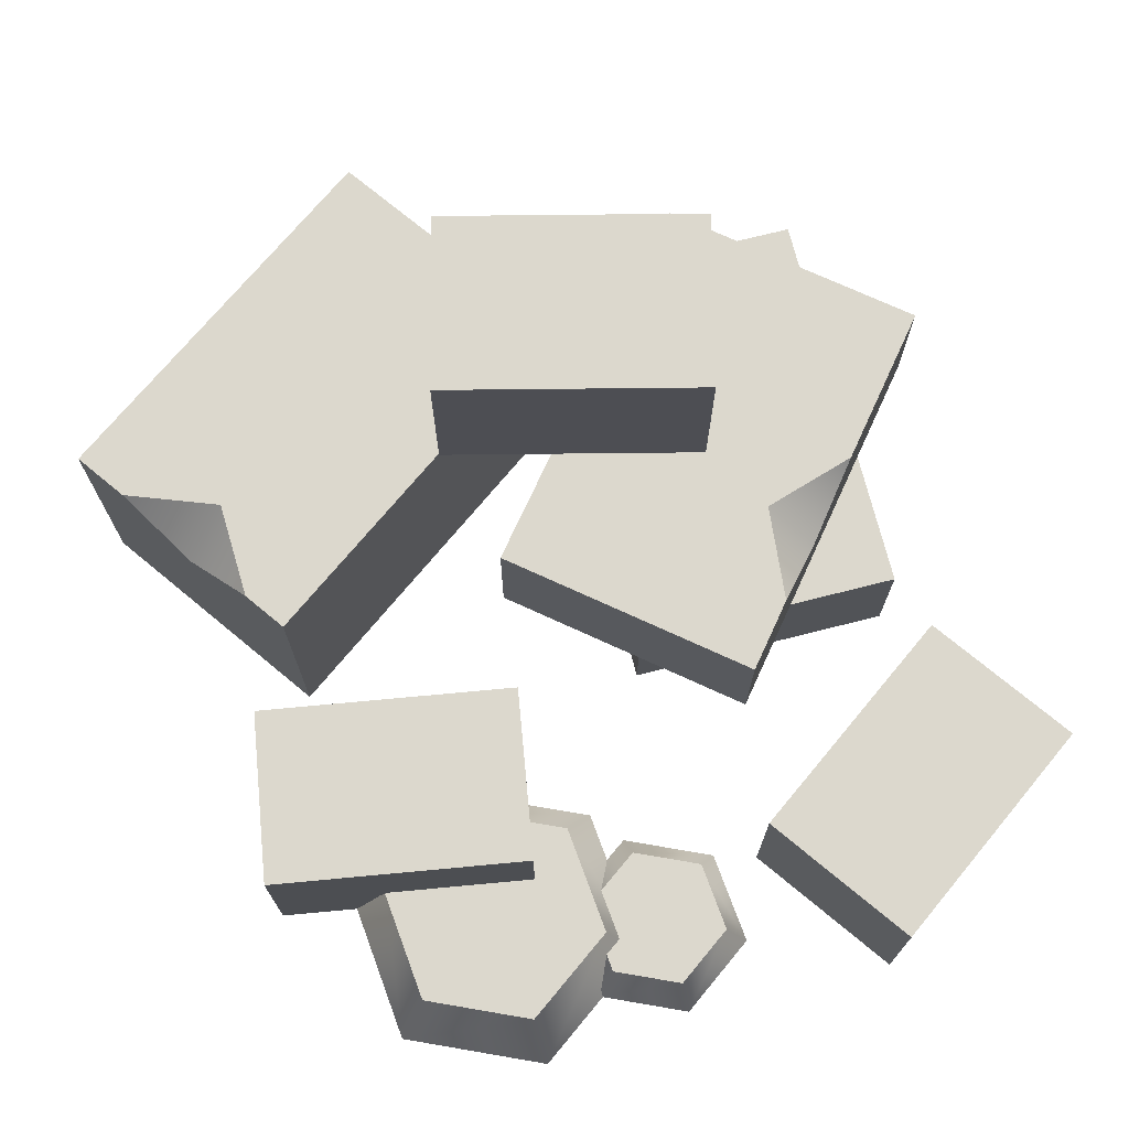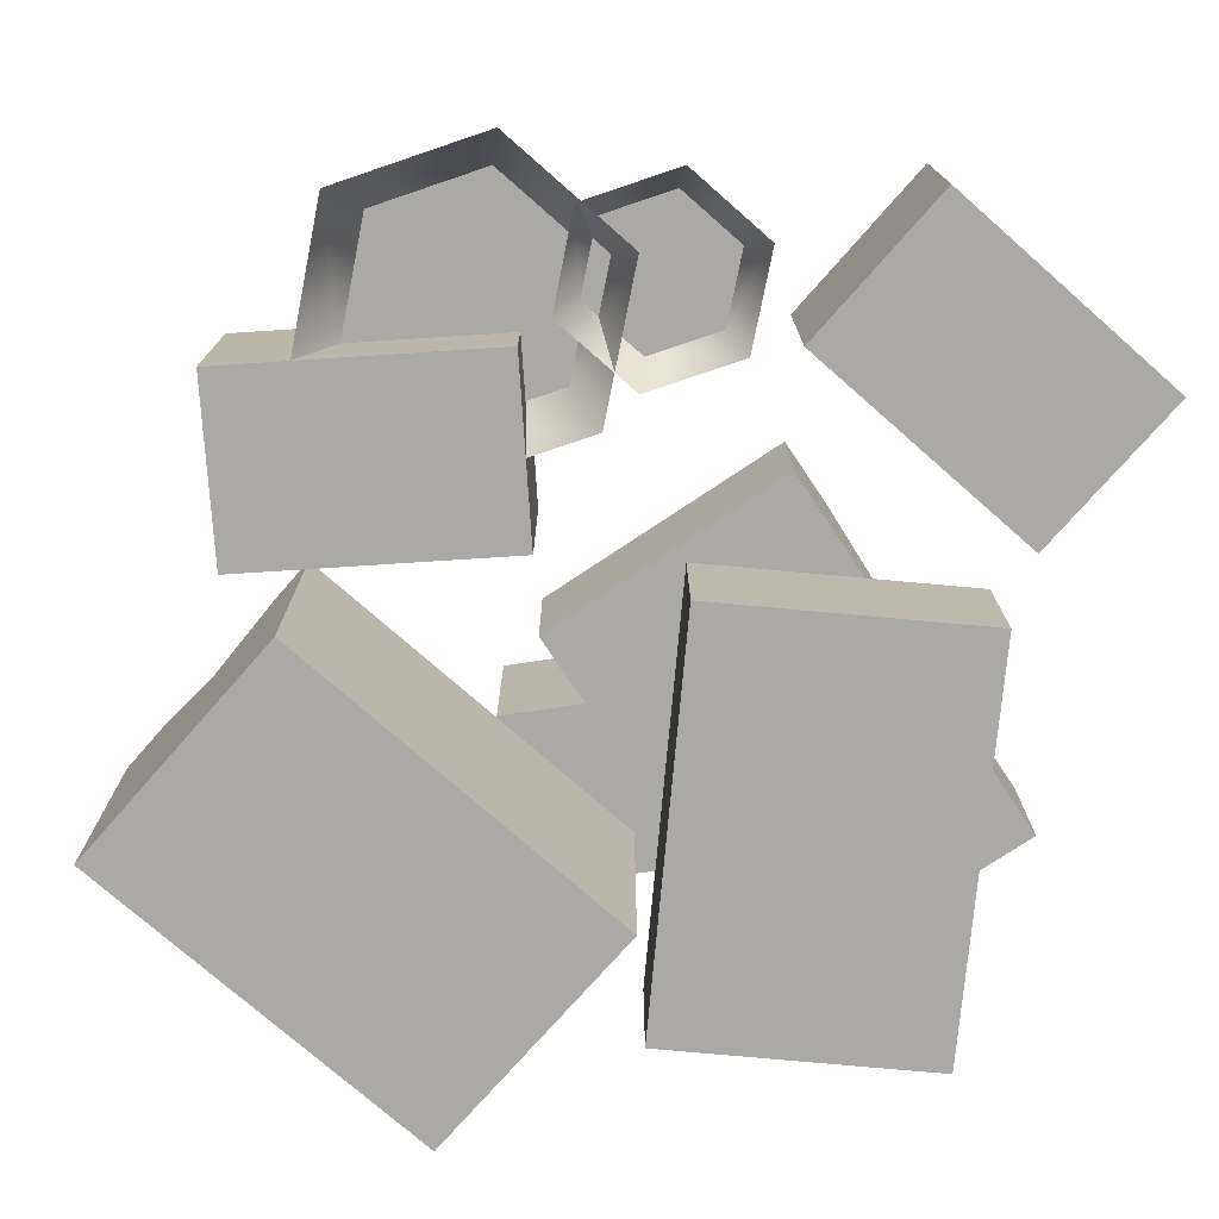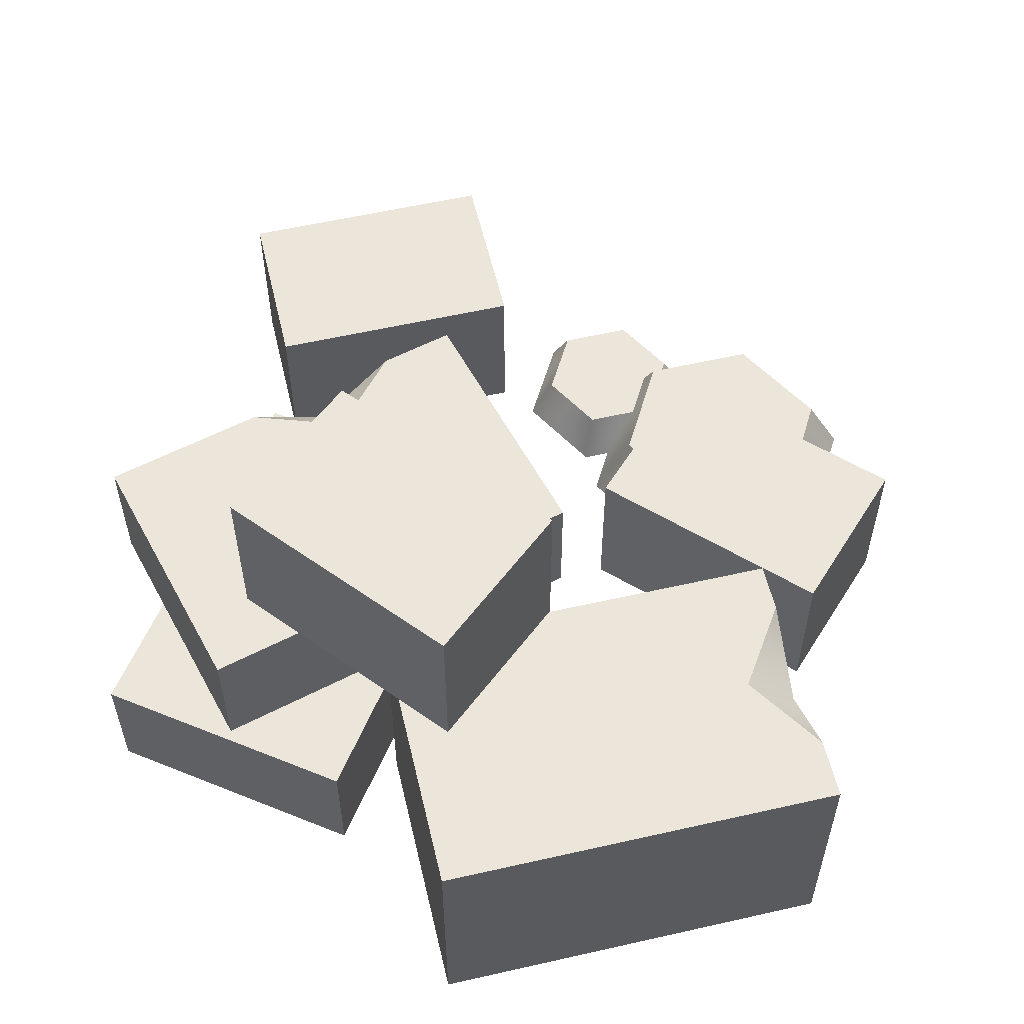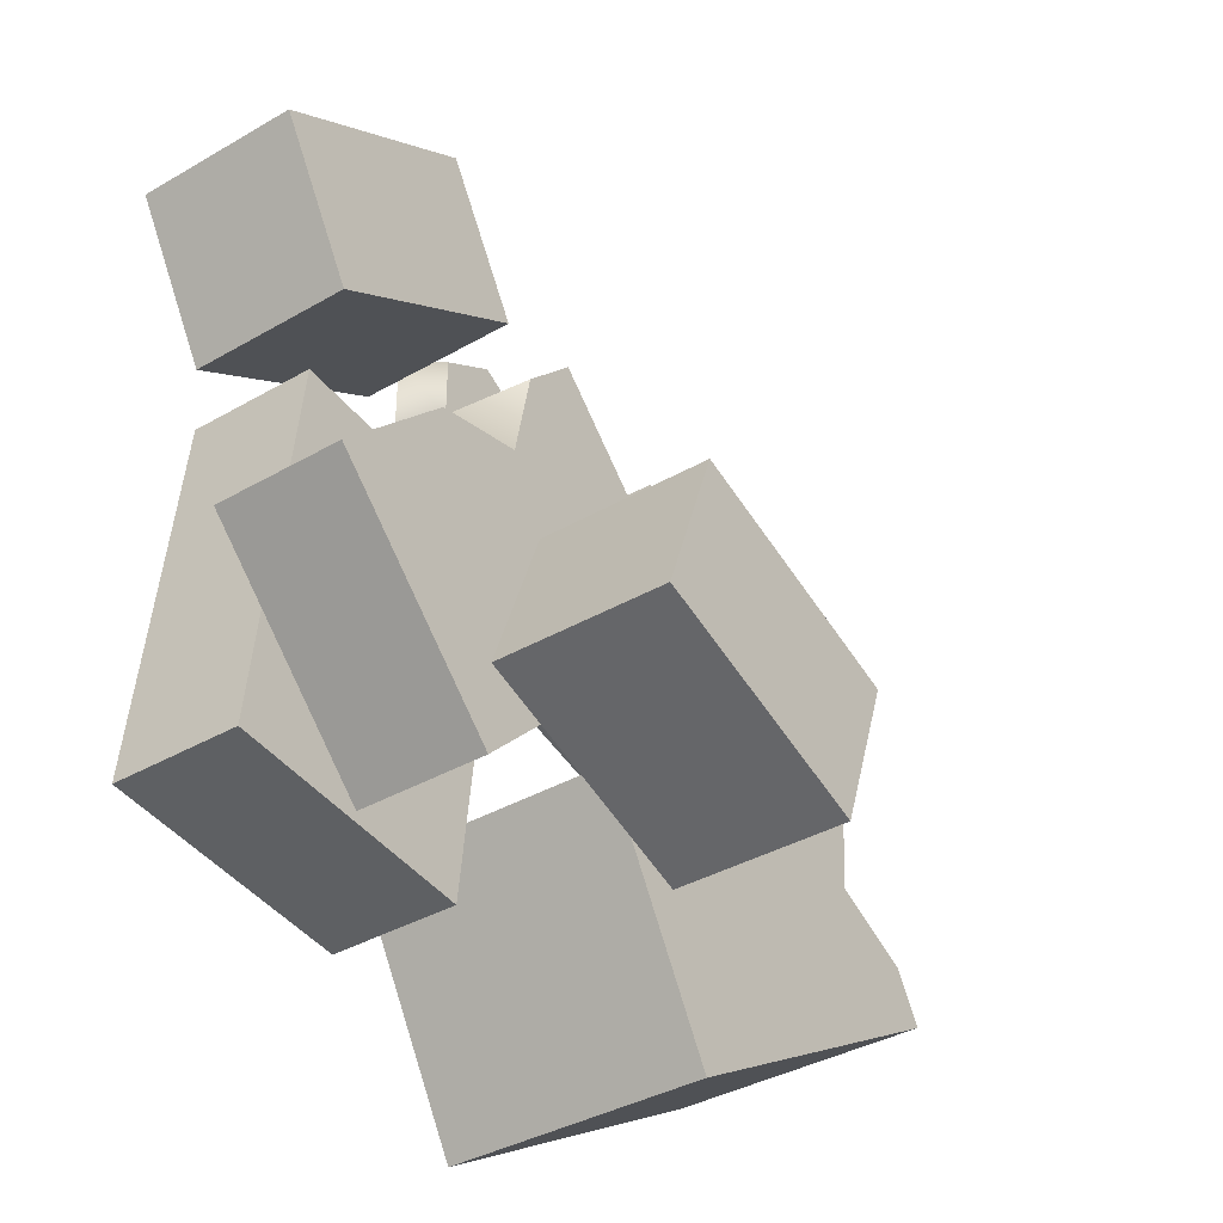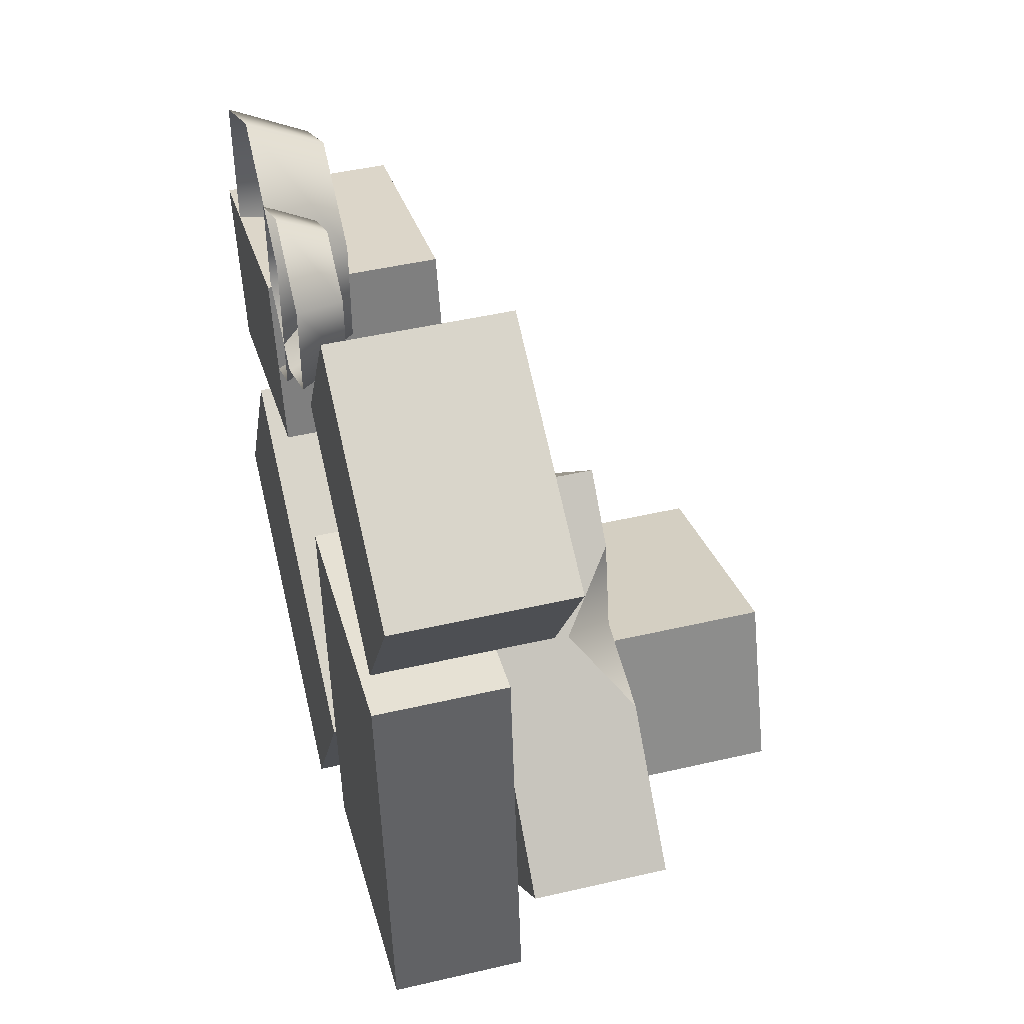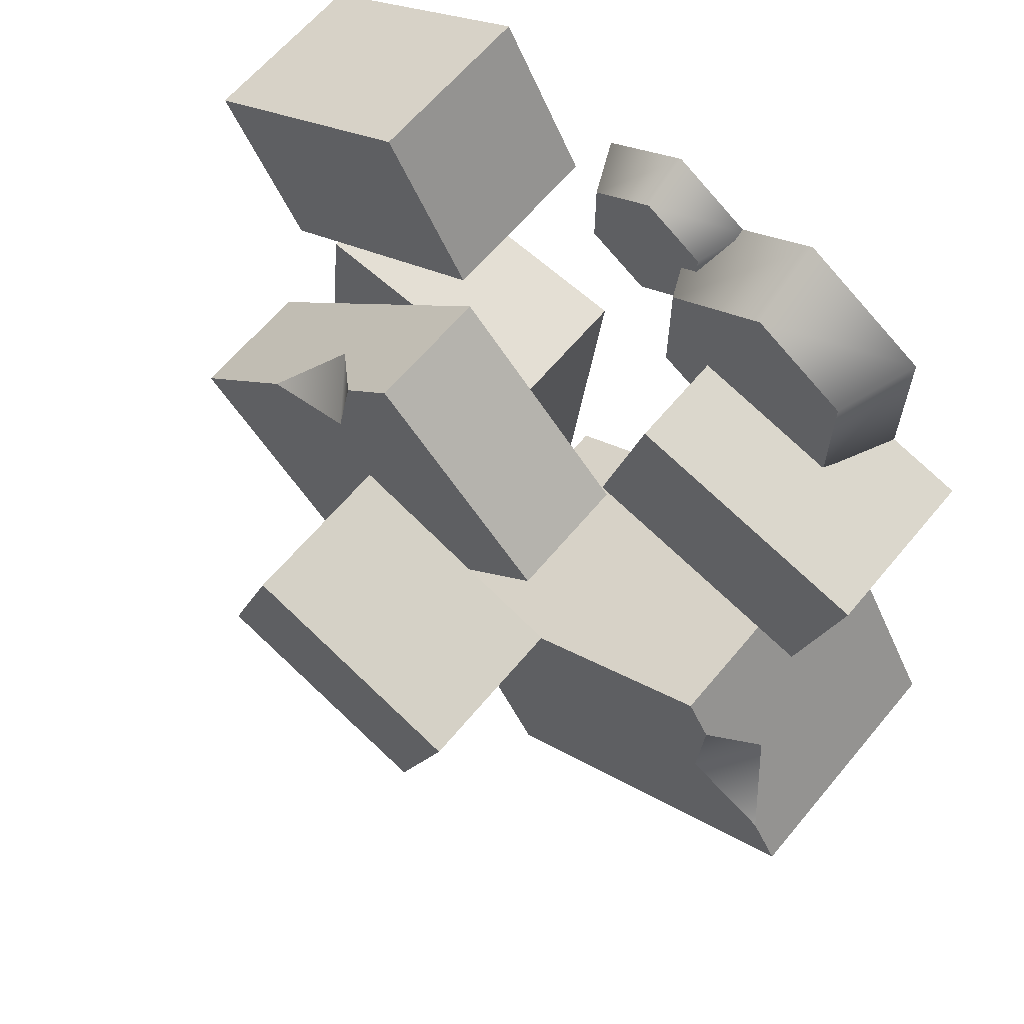
<metadata>
{"format":"obj","ext":"obj","renderer":"f3d","projection":"perspective","resolution":1024,"background":"white","views":[{"elev":72.6,"azim":-20.3,"up":"+Y"},{"elev":-75.4,"azim":-11.3,"up":"+Y"},{"elev":57.2,"azim":-163.3,"up":"+Y"},{"elev":-37.5,"azim":126.5,"up":"+Z"},{"elev":46.0,"azim":75.0,"up":"+Z"},{"elev":63.3,"azim":-140.3,"up":"+Z"}]}
</metadata>
<code>
g bricks
v -0.07329 0.07 0.2057 1 1 1
v -0.07329 0.07 0.3107 1 1 1
v -0.1642 0.07 0.1532 1 1 1
v -0.1642 0.07 0.3632 1 1 1
v -0.2552 0.07 0.2057 1 1 1
v -0.2552 0.07 0.3107 1 1 1
v -0.2855 0 0.1882 1 1 1
v -0.1642 0 0.1182 1 1 1
v -0.04297 0 0.1882 1 1 1
v -0.04297 0 0.3282 1 1 1
v -0.1642 0 0.3982 1 1 1
v -0.2855 0 0.3282 1 1 1
v 0.0361 0.0441 0.2775 1 1 1
v 0.0361 0.0441 0.3436 1 1 1
v -0.02119 0.0441 0.2444 1 1 1
v -0.02119 0.0441 0.3767 1 1 1
v -0.07847 0.0441 0.2775 1 1 1
v -0.07847 0.0441 0.3436 1 1 1
v -0.09757 0 0.2664 1 1 1
v -0.02119 0 0.2223 1 1 1
v 0.0552 0 0.2664 1 1 1
v 0.0552 0 0.3546 1 1 1
v -0.02119 0 0.3987 1 1 1
v -0.09757 0 0.3546 1 1 1
v 0.2232 0.2 0.06054 1 1 1
v 0.1702 0.25 0.1136 1 1 1
v 0.1879 0.25 0.02518 1 1 1
v 0.2762 0.25 0.007506 1 1 1
v 0.1201 0.125 0.1637 1 1 1
v 0.3852 0.125 -0.1015 1 1 1
v -0.05672 0.125 -0.01309 1 1 1
v 0.2084 0.125 -0.2783 1 1 1
v 0.3852 0.25 -0.1015 1 1 1
v 0.1201 0.25 0.1637 1 1 1
v -0.05672 0.25 -0.01309 1 1 1
v 0.2084 0.25 -0.2783 1 1 1
v -0.2836 0.25 -0.05866 1 1 1
v -0.3211 0.2 -0.1236 1 1 1
v -0.2778 0.25 -0.1486 1 1 1
v -0.3586 0.25 -0.1886 1 1 1
v -0.261 0 -0.01946 1 1 1
v 0.06376 0 -0.207 1 1 1
v -0.386 0 -0.236 1 1 1
v -0.06124 0 -0.4235 1 1 1
v 0.06376 0.25 -0.207 1 1 1
v -0.261 0.25 -0.01946 1 1 1
v -0.386 0.25 -0.236 1 1 1
v -0.06124 0.25 -0.4235 1 1 1
v -0.07582 0.25 -0.1253 1 1 1
v 0.1537 0.25 -0.04309 1 1 1
v -0.02104 0.25 -0.2783 1 1 1
v 0.2084 0.25 -0.1961 1 1 1
v -0.07582 0.4125 -0.1253 1 1 1
v -0.02104 0.4125 -0.2783 1 1 1
v 0.1537 0.4125 -0.04309 1 1 1
v 0.2084 0.4125 -0.1961 1 1 1
v 0.1749 0 0.4235 1 1 1
v 0.386 0 0.3016 1 1 1
v 0.09366 0 0.2827 1 1 1
v 0.3048 0 0.1609 1 1 1
v 0.1749 0.1625 0.4235 1 1 1
v 0.09366 0.1625 0.2827 1 1 1
v 0.386 0.1625 0.3016 1 1 1
v 0.3048 0.1625 0.1609 1 1 1
v 0.2982 2.256e-16 0.09872 1 1 1
v 0.338 2.256e-16 -0.2742 1 1 1
v 0.04961 2.256e-16 0.07215 1 1 1
v 0.08946 2.256e-16 -0.3007 1 1 1
v 0.338 0.125 -0.2742 1 1 1
v 0.2982 0.125 0.09872 1 1 1
v 0.08946 0.125 -0.3007 1 1 1
v 0.04961 0.125 0.07215 1 1 1
v -0.3543 0 0.1775 1 1 1
v -0.1189 0 0.2406 1 1 1
v -0.3122 0 0.02056 1 1 1
v -0.0768 0 0.08365 1 1 1
v -0.3543 0.1625 0.1775 1 1 1
v -0.3122 0.1625 0.02056 1 1 1
v -0.1189 0.1625 0.2406 1 1 1
v -0.0768 0.1625 0.08365 1 1 1
f 3 2 1
f 2 3 4
f 4 3 5
f 4 5 6
f 5 8 7
f 8 5 3
f 1 10 9
f 10 1 2
f 4 12 11
f 12 4 6
f 3 9 8
f 9 3 1
f 12 5 7
f 5 12 6
f 2 11 10
f 11 2 4
f 15 14 13
f 14 15 16
f 16 15 17
f 16 17 18
f 17 20 19
f 20 17 15
f 13 22 21
f 22 13 14
f 16 24 23
f 24 16 18
f 15 21 20
f 21 15 13
f 24 17 19
f 17 24 18
f 14 23 22
f 23 14 16
f 27 26 25
f 27 25 28
f 31 30 29
f 30 31 32
f 28 30 33
f 30 28 25
f 30 25 29
f 29 25 26
f 29 26 34
f 34 31 29
f 31 34 35
f 31 36 32
f 36 31 35
f 36 30 32
f 30 36 33
f 36 28 33
f 28 36 27
f 35 27 36
f 35 26 27
f 26 35 34
f 39 38 37
f 40 38 39
f 43 42 41
f 42 43 44
f 46 42 45
f 42 46 41
f 46 43 41
f 43 46 38
f 38 46 37
f 38 47 43
f 47 38 40
f 43 48 44
f 48 43 47
f 48 42 44
f 42 48 45
f 48 46 45
f 46 48 37
f 37 48 39
f 39 48 40
f 40 48 47
f 51 50 49
f 50 51 52
f 55 54 53
f 54 55 56
f 53 50 55
f 50 53 49
f 53 51 49
f 51 53 54
f 51 56 52
f 56 51 54
f 56 50 52
f 50 56 55
f 59 58 57
f 58 59 60
f 63 62 61
f 62 63 64
f 61 58 63
f 58 61 57
f 61 59 57
f 59 61 62
f 59 64 60
f 64 59 62
f 64 58 60
f 58 64 63
f 67 66 65
f 66 67 68
f 71 70 69
f 70 71 72
f 70 66 69
f 66 70 65
f 70 67 65
f 67 70 72
f 67 71 68
f 71 67 72
f 71 66 68
f 66 71 69
f 75 74 73
f 74 75 76
f 79 78 77
f 78 79 80
f 77 74 79
f 74 77 73
f 77 75 73
f 75 77 78
f 75 80 76
f 80 75 78
f 80 74 76
f 74 80 79
g bricks
f 3 2 1
f 2 3 4
f 4 3 5
f 4 5 6
f 5 8 7
f 8 5 3
f 1 10 9
f 10 1 2
f 4 12 11
f 12 4 6
f 3 9 8
f 9 3 1
f 12 5 7
f 5 12 6
f 2 11 10
f 11 2 4
f 15 14 13
f 14 15 16
f 16 15 17
f 16 17 18
f 17 20 19
f 20 17 15
f 13 22 21
f 22 13 14
f 16 24 23
f 24 16 18
f 15 21 20
f 21 15 13
f 24 17 19
f 17 24 18
f 14 23 22
f 23 14 16
f 27 26 25
f 27 25 28
f 31 30 29
f 30 31 32
f 28 30 33
f 30 28 25
f 30 25 29
f 29 25 26
f 29 26 34
f 34 31 29
f 31 34 35
f 31 36 32
f 36 31 35
f 36 30 32
f 30 36 33
f 36 28 33
f 28 36 27
f 35 27 36
f 35 26 27
f 26 35 34
f 39 38 37
f 40 38 39
f 43 42 41
f 42 43 44
f 46 42 45
f 42 46 41
f 46 43 41
f 43 46 38
f 38 46 37
f 38 47 43
f 47 38 40
f 43 48 44
f 48 43 47
f 48 42 44
f 42 48 45
f 48 46 45
f 46 48 37
f 37 48 39
f 39 48 40
f 40 48 47
f 51 50 49
f 50 51 52
f 55 54 53
f 54 55 56
f 53 50 55
f 50 53 49
f 53 51 49
f 51 53 54
f 51 56 52
f 56 51 54
f 56 50 52
f 50 56 55
f 59 58 57
f 58 59 60
f 63 62 61
f 62 63 64
f 61 58 63
f 58 61 57
f 61 59 57
f 59 61 62
f 59 64 60
f 64 59 62
f 64 58 60
f 58 64 63
f 67 66 65
f 66 67 68
f 71 70 69
f 70 71 72
f 70 66 69
f 66 70 65
f 70 67 65
f 67 70 72
f 67 71 68
f 71 67 72
f 71 66 68
f 66 71 69
f 75 74 73
f 74 75 76
f 79 78 77
f 78 79 80
f 77 74 79
f 74 77 73
f 77 75 73
f 75 77 78
f 75 80 76
f 80 75 78
f 80 74 76
f 74 80 79

</code>
